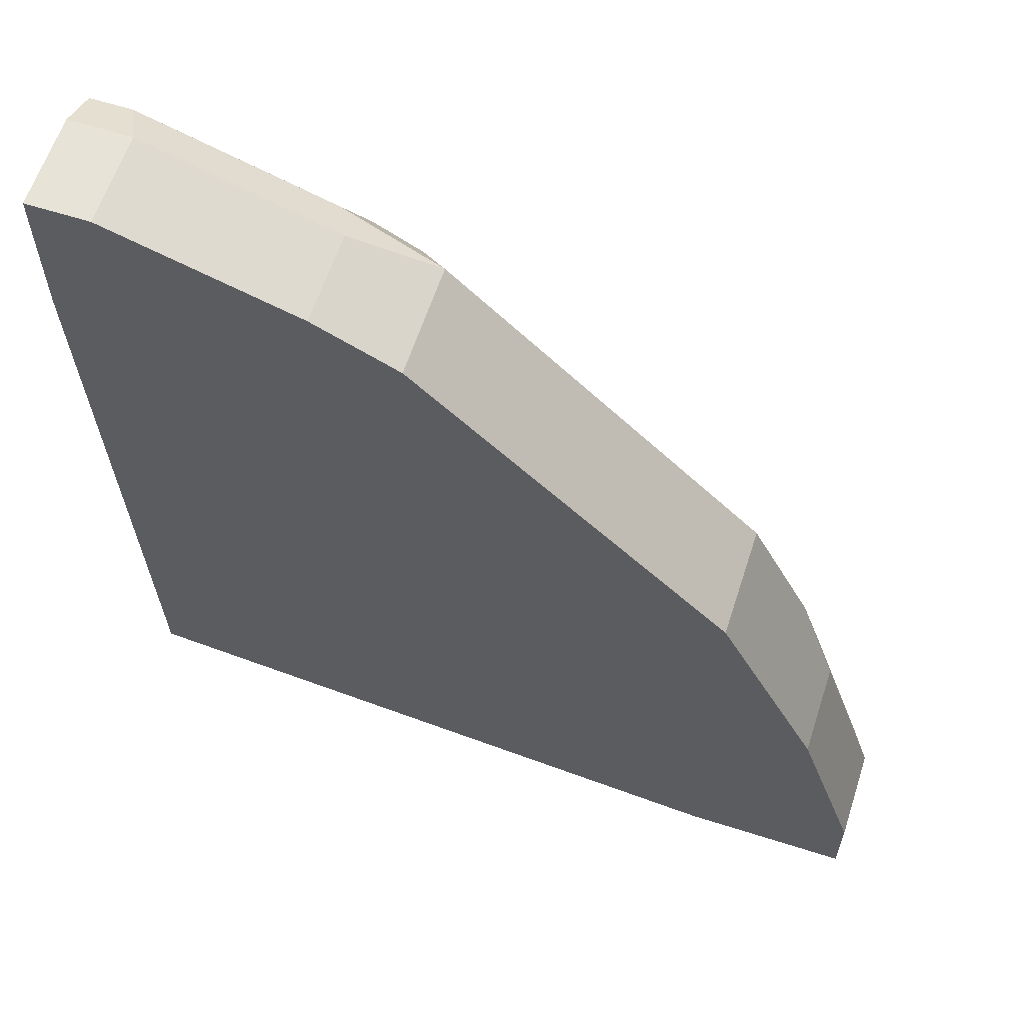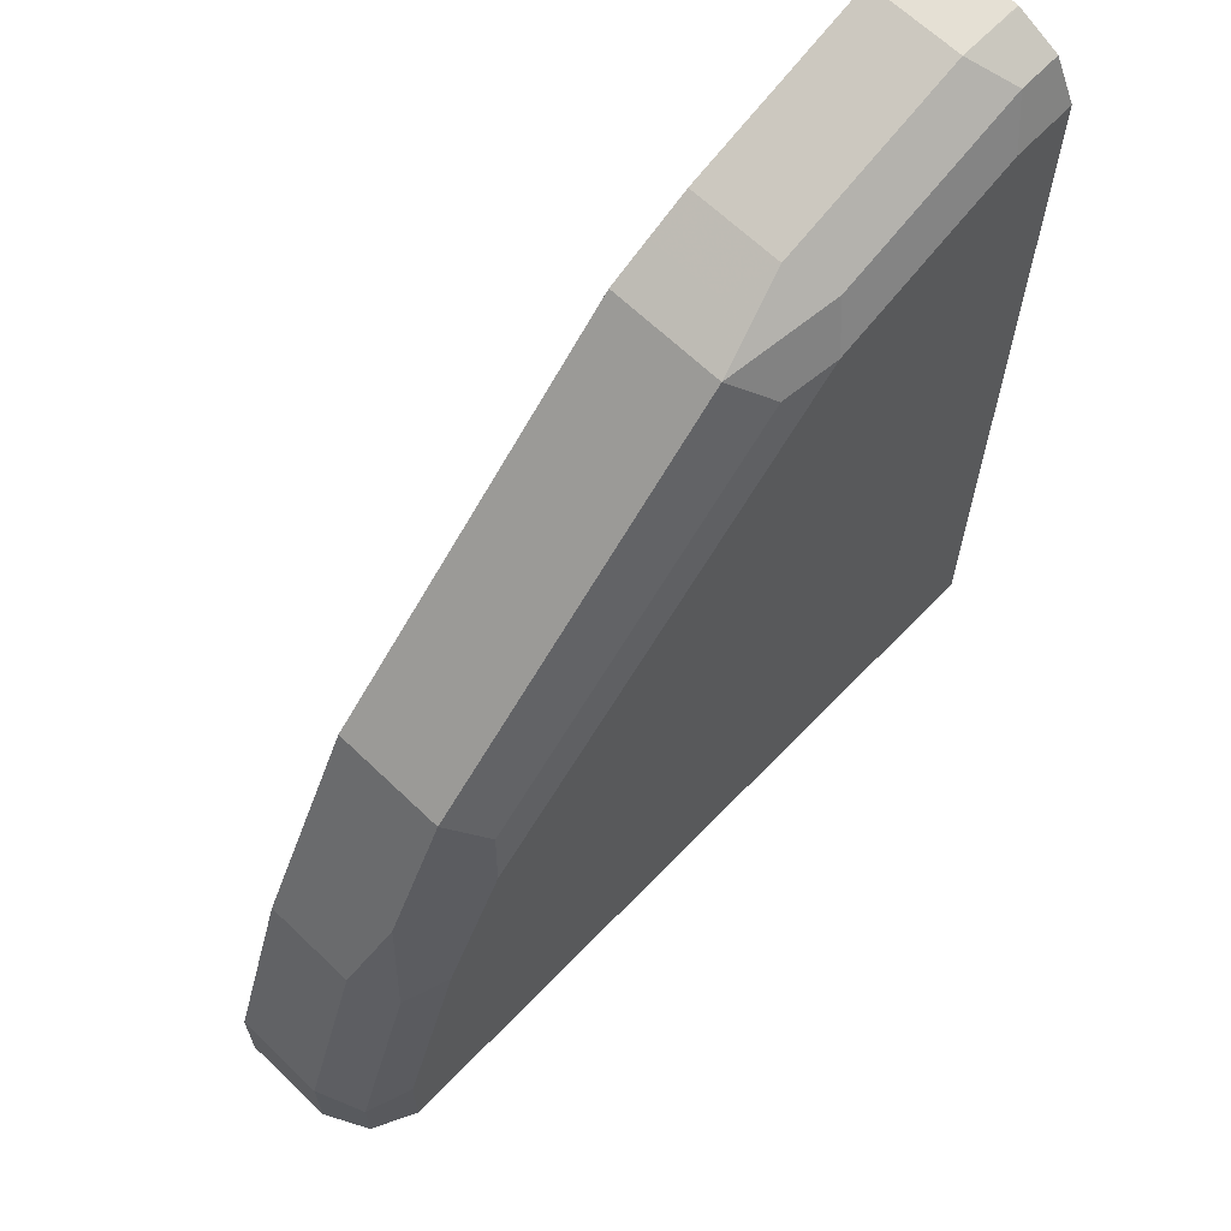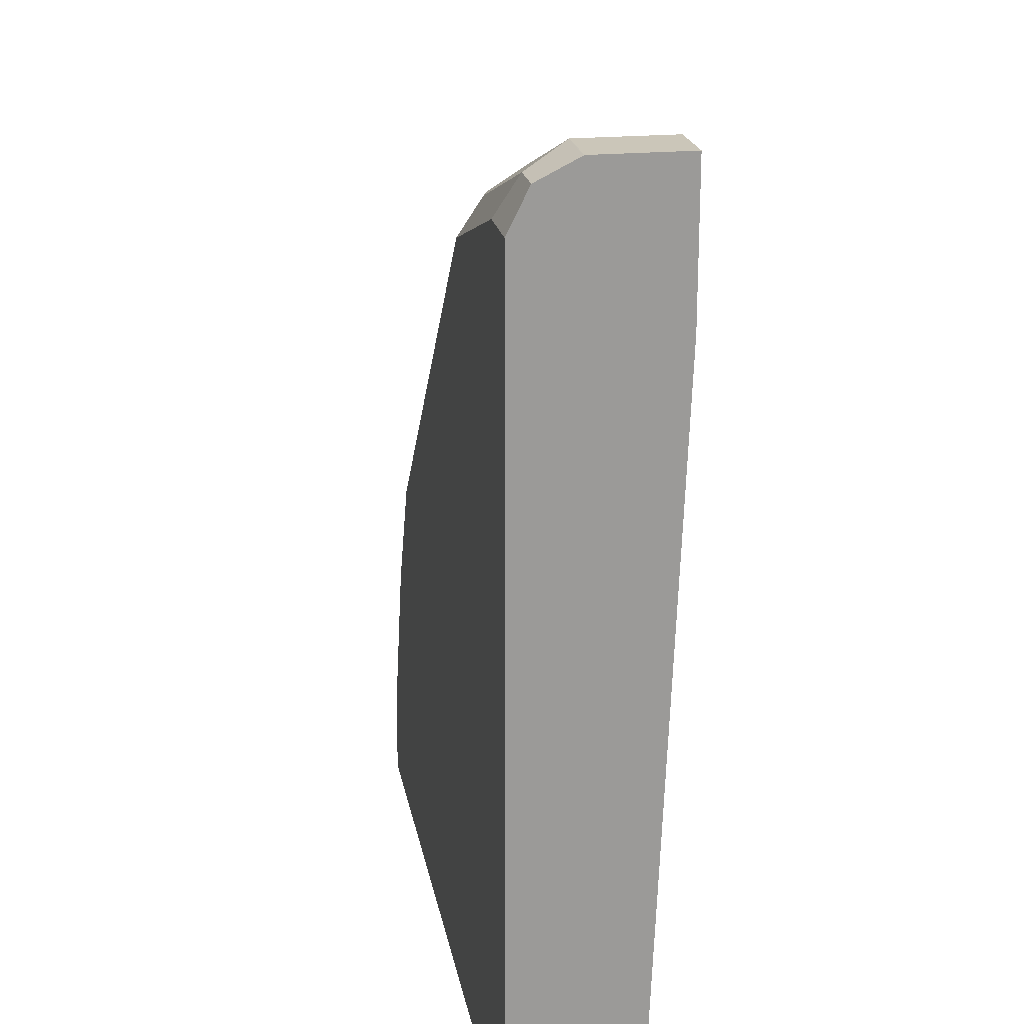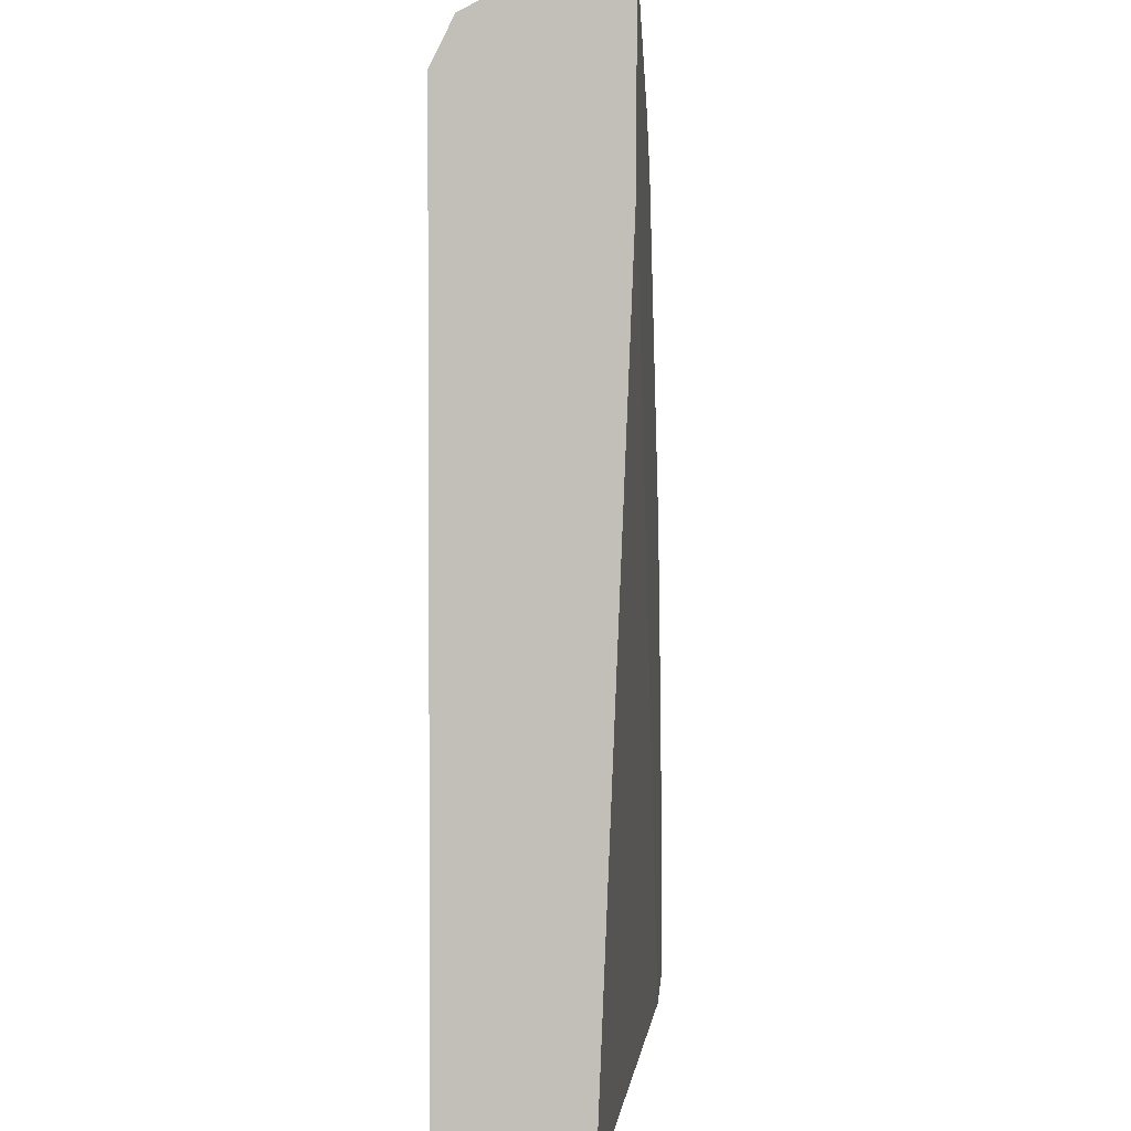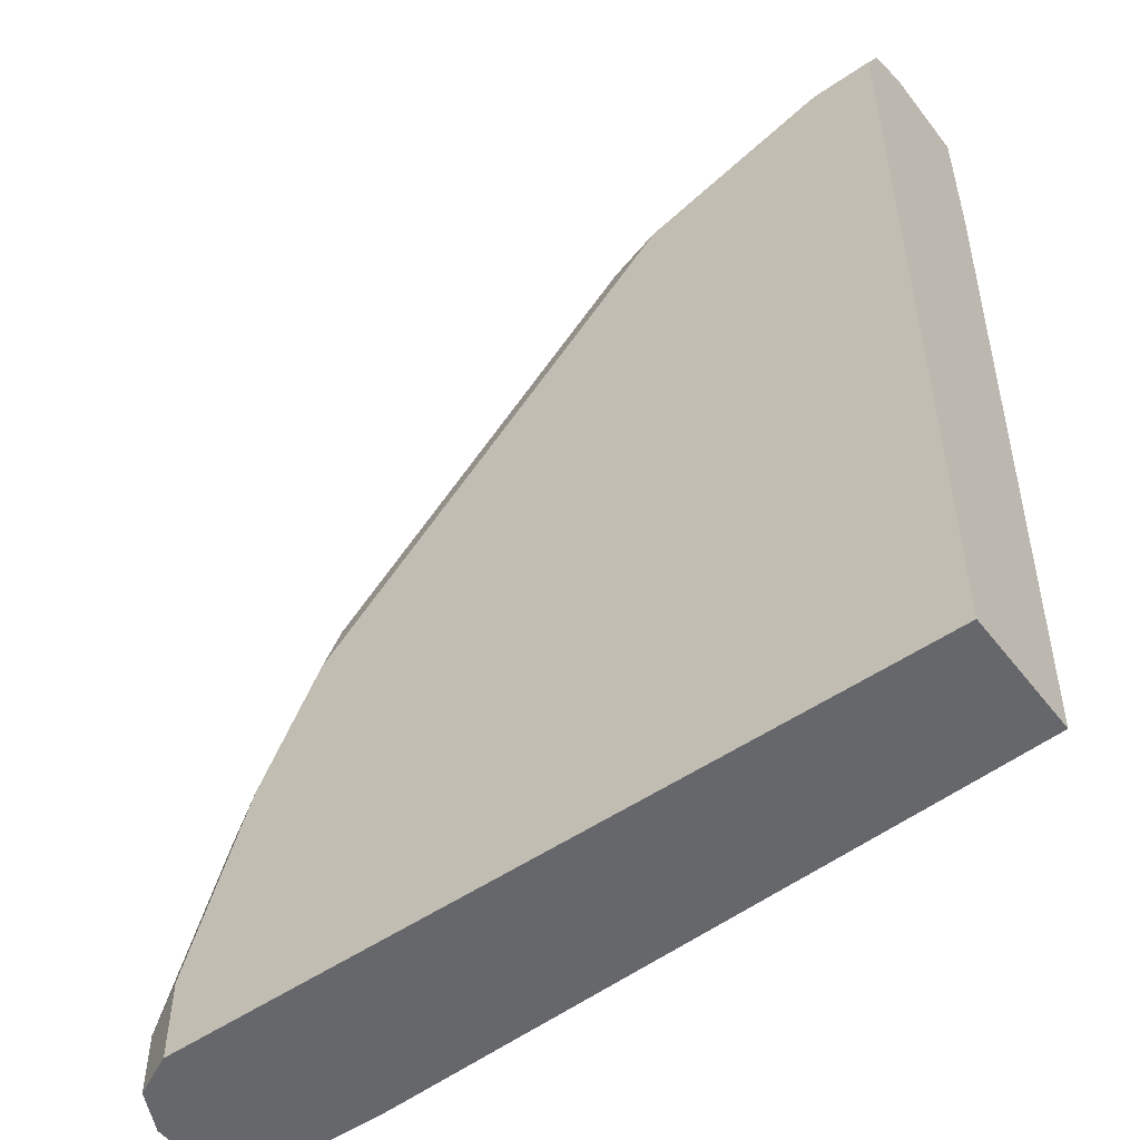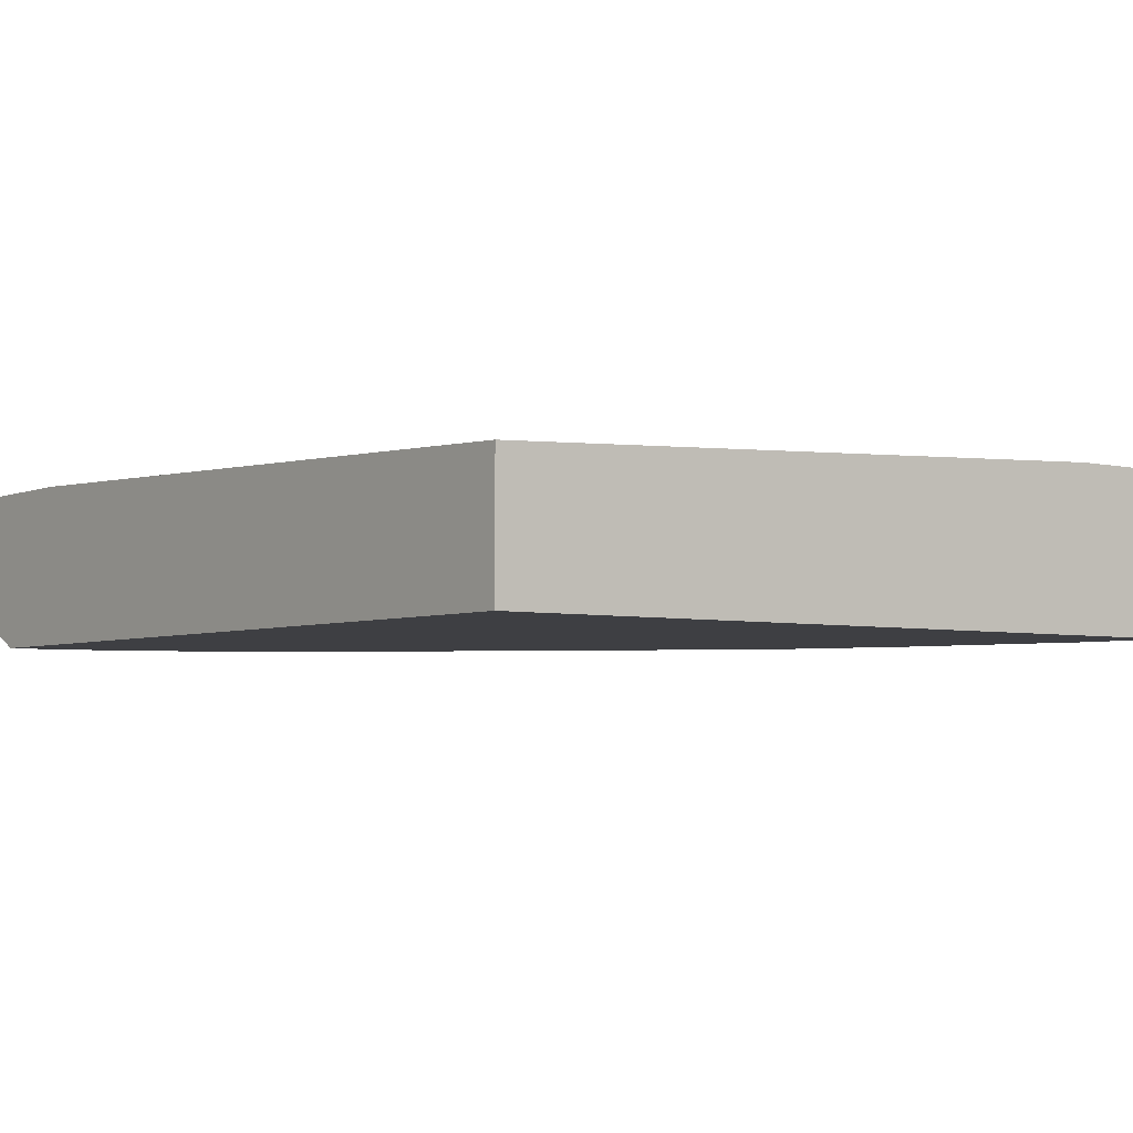
<metadata>
{"format":"obj","ext":"obj","renderer":"f3d","projection":"perspective","resolution":1024,"background":"white","views":[{"elev":61.5,"azim":-162.0,"up":"+Z"},{"elev":65.4,"azim":-46.1,"up":"+Z"},{"elev":20.9,"azim":80.0,"up":"+Z"},{"elev":2.4,"azim":93.5,"up":"+Z"},{"elev":-52.2,"azim":36.6,"up":"+Z"},{"elev":-4.3,"azim":142.7,"up":"+Y"}]}
</metadata>
<code>
v -0.5874 -0.5528 -0.1036
v -0.5874 -0.5018 -0.1036
v -0.5874 -0.5528 -0.1485
v -0.577 -0.5735 -0.1485
v -0.5758 -0.5758 -0.1151
v -0.5297 -0.5643 0.0461
v -0.5528 -0.5528 1.458e-05
v -0.5874 -0.5018 -0.1485
v -0.5528 -0.5018 1.458e-05
v -0.5758 -0.5758 -0.1485
v -0.5528 -0.5874 -0.1036
v -0.5413 -0.5758 -0.0115
v -0.5735 -0.577 -0.1485
v -0.5067 -0.5758 0.05761
v -0.501 -0.5701 0.08639
v -0.4952 -0.5643 0.1152
v -0.5067 -0.5413 0.09214
v -0.5125 -0.5816 0.02884
v -0.5265 -0.5018 0.05263
v -0.4963 -0.5018 -0.1485
v -0.5528 -0.5874 -0.1485
v -0.5182 -0.5874 1.458e-05
v -0.4779 -0.5816 0.0979
v -0.4607 -0.5643 0.1497
v -0.4952 -0.5018 0.1152
v -0.5018 -0.5018 0.1021
v -0.5067 -0.5018 0.09214
v -0.4837 -0.5874 0.06912
v -0.1387 -0.5183 -0.1485
v -0.1387 -0.5018 0.2642
v -0.1387 -0.5874 -0.1485
v -0.3052 -0.5816 0.2706
v -0.4607 -0.5018 0.1497
v -0.3225 -0.5643 0.2879
v -0.3455 -0.5874 0.2073
v -0.1387 -0.5018 0.3455
v -0.1387 -0.5874 0.3109
v -0.2764 -0.5874 0.2764
v -0.2649 -0.5758 0.2994
v -0.2937 -0.5701 0.2937
v -0.3225 -0.5018 0.2879
v -0.2764 -0.5528 0.3109
v -0.2995 -0.5413 0.2994
v -0.1728 -0.5018 0.3455
v -0.1387 -0.5528 0.3455
v -0.1387 -0.5758 0.3339
v -0.1728 -0.5874 0.3109
v -0.1613 -0.5758 0.3339
v -0.1728 -0.5528 0.3455
v -0.2995 -0.5018 0.2994
v -0.2764 -0.5018 0.3109
v -0.1387 -0.5534 0.3452
f 29 52 46
f 23 28 32
f 29 45 52
f 29 36 45
f 29 30 36
f 28 35 32
f 24 41 33
f 24 34 41
f 24 32 34
f 23 32 24
f 16 26 17
f 18 22 28
f 17 27 19
f 17 26 27
f 16 23 24
f 16 25 26
f 16 33 25
f 16 24 33
f 15 23 16
f 14 18 28
f 29 46 37
f 20 30 29
f 29 37 31
f 38 48 39
f 32 38 39
f 14 23 15
f 48 52 49
f 46 52 48
f 45 49 52
f 42 50 43
f 42 51 50
f 42 44 51
f 42 49 44
f 40 49 42
f 40 48 49
f 32 35 38
f 39 48 40
f 37 48 47
f 37 46 48
f 36 49 45
f 36 44 49
f 34 50 41
f 34 43 50
f 34 42 43
f 34 40 42
f 32 40 34
f 32 39 40
f 38 47 48
f 12 22 18
f 14 28 23
f 11 35 28
f 3 20 29
f 3 8 20
f 2 20 8
f 2 30 20
f 2 36 30
f 2 44 36
f 2 51 44
f 2 50 51
f 2 41 50
f 2 33 41
f 3 29 31
f 2 25 33
f 2 27 26
f 2 19 27
f 2 9 19
f 1 9 2
f 1 7 9
f 1 5 6
f 1 4 5
f 1 3 4
f 1 8 3
f 1 2 8
f 2 26 25
f 3 31 21
f 1 6 7
f 3 13 10
f 3 21 13
f 11 38 35
f 11 47 38
f 11 37 47
f 11 31 37
f 11 21 31
f 11 13 21
f 7 19 9
f 7 17 19
f 6 18 14
f 6 12 18
f 11 28 22
f 6 16 17
f 6 17 7
f 4 10 5
f 5 22 12
f 5 12 6
f 5 11 22
f 5 10 13
f 5 13 11
f 6 14 15
f 6 15 16
f 3 10 4

</code>
